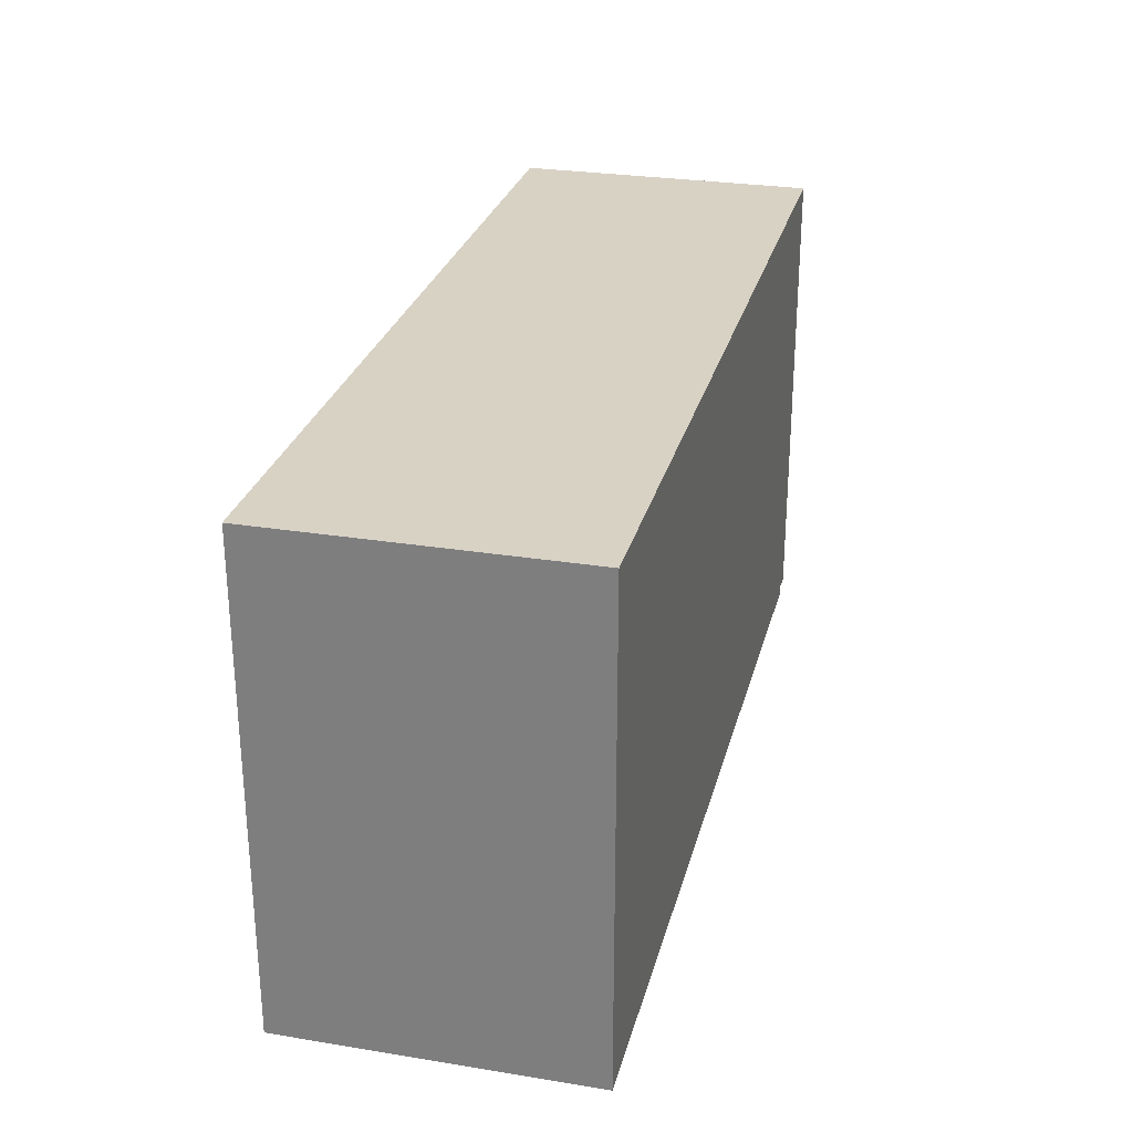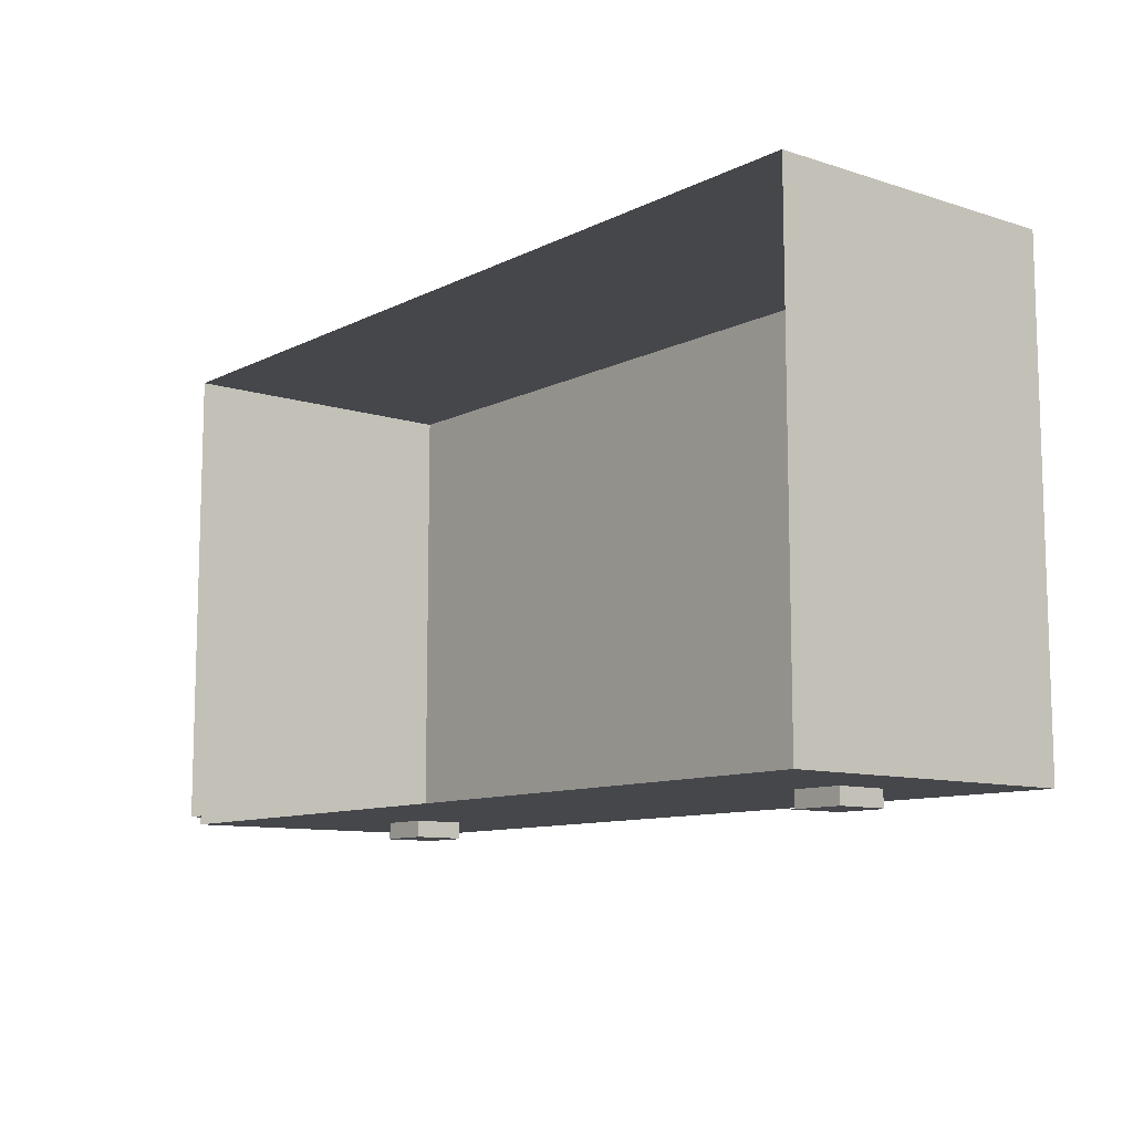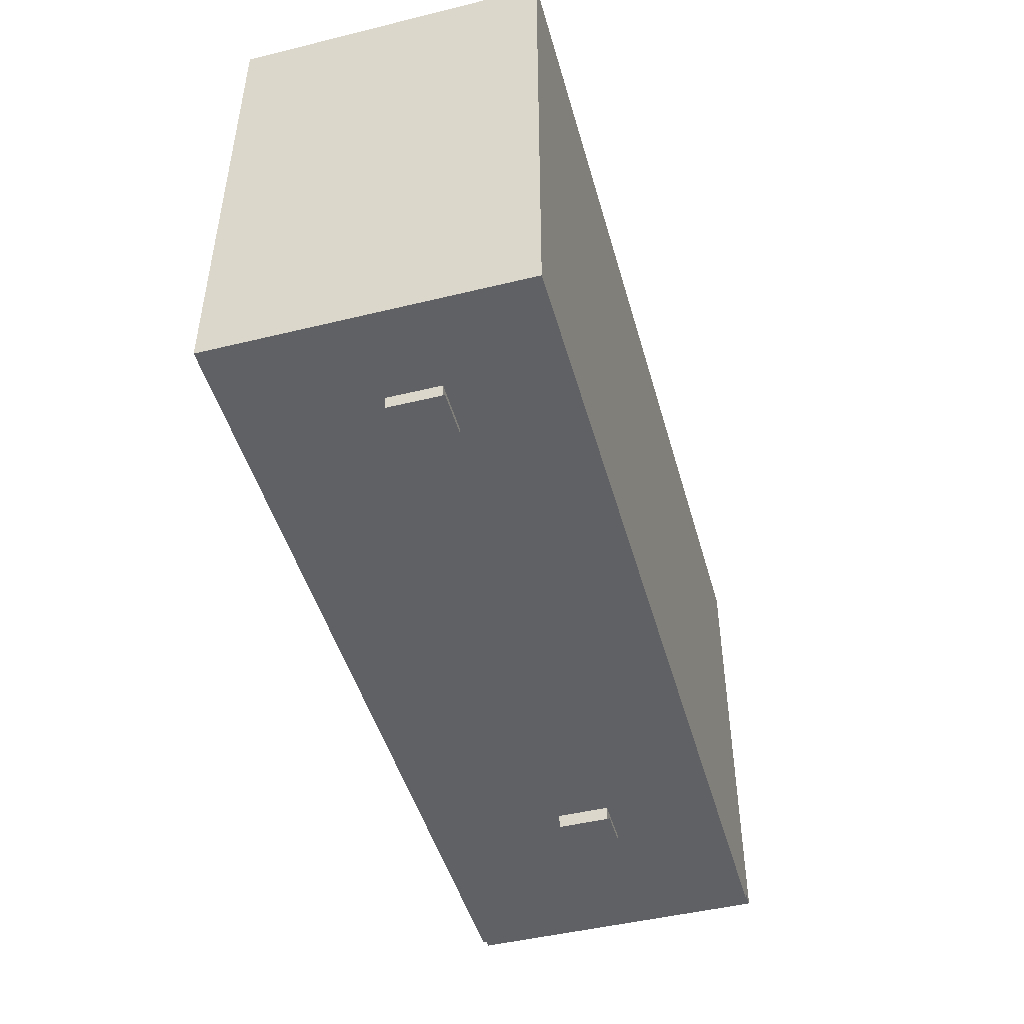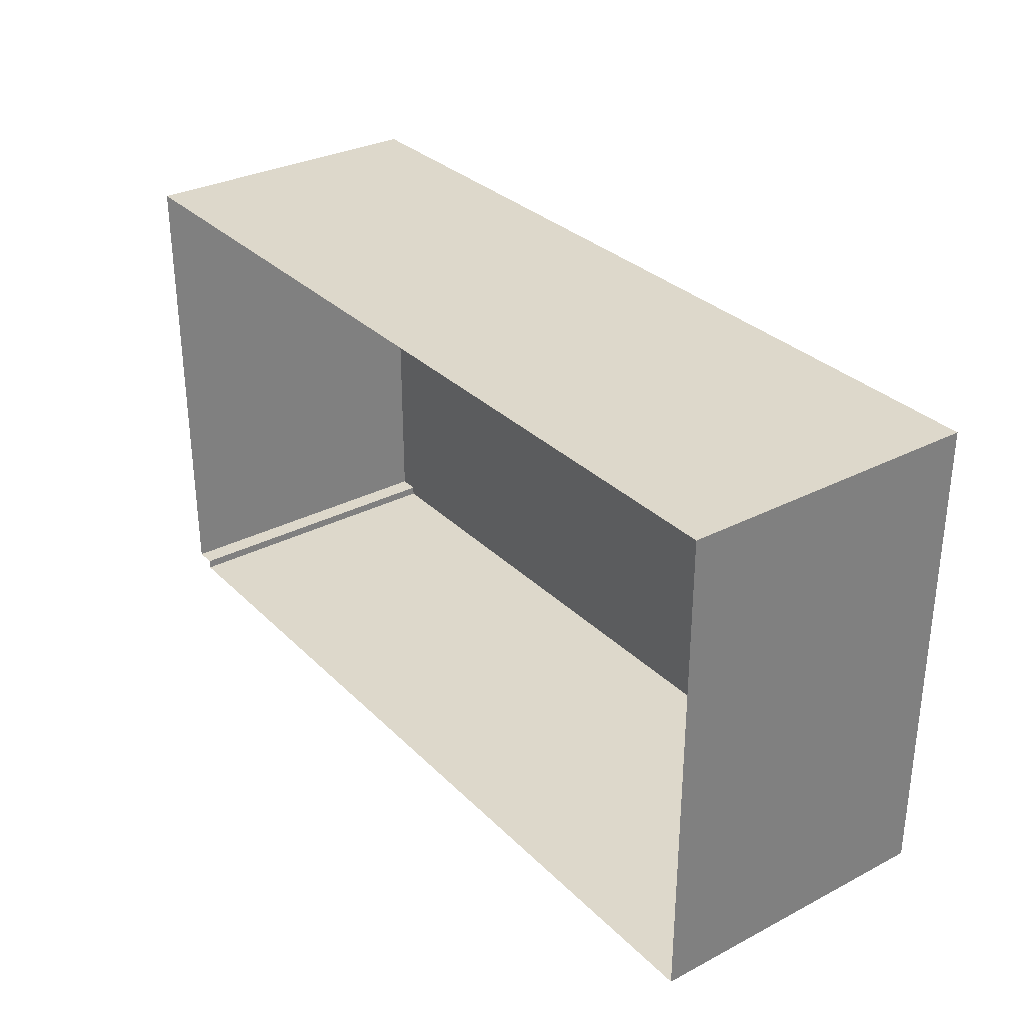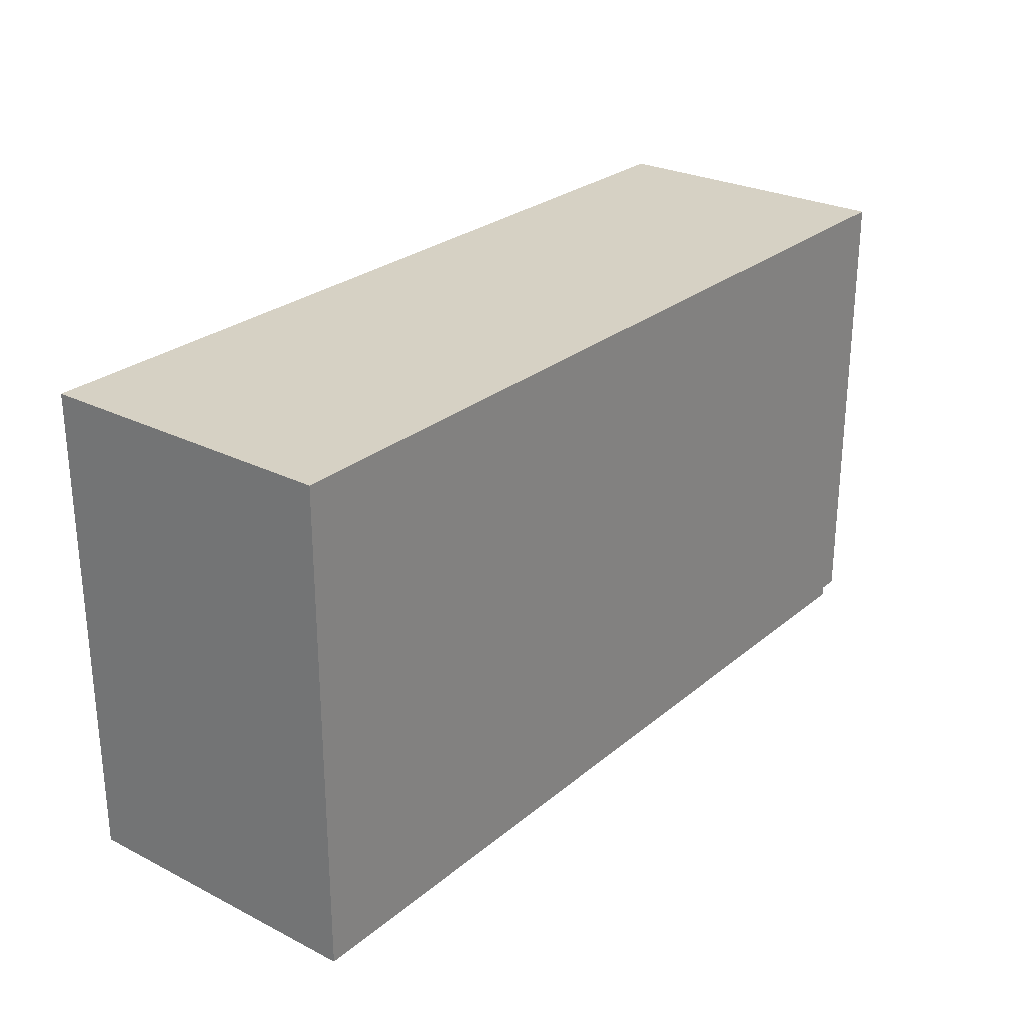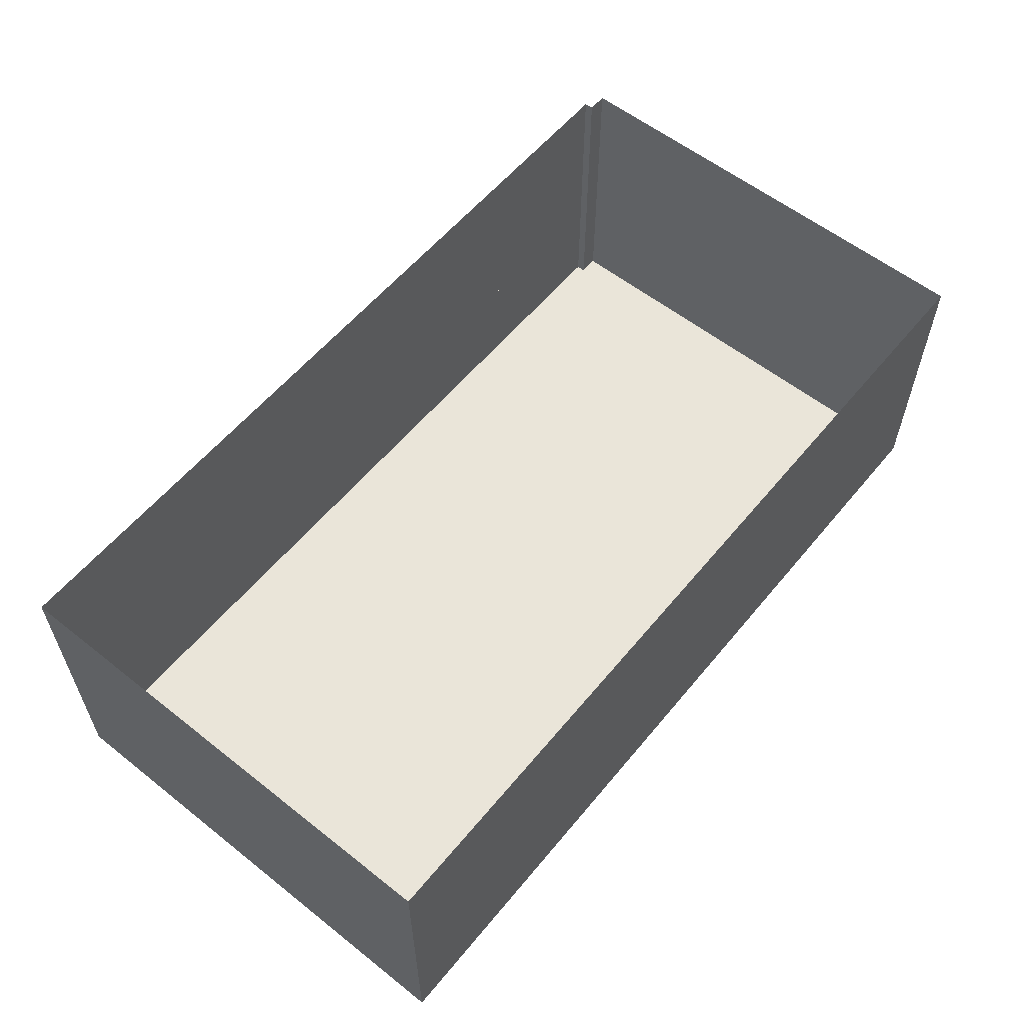
<metadata>
{"format":"obj","ext":"obj","renderer":"f3d","projection":"perspective","resolution":1024,"background":"white","views":[{"elev":27.7,"azim":-76.1,"up":"+Z"},{"elev":-10.2,"azim":-128.9,"up":"+Z"},{"elev":-47.1,"azim":-74.5,"up":"+Z"},{"elev":31.2,"azim":-126.3,"up":"+Z"},{"elev":26.6,"azim":-51.8,"up":"+Z"},{"elev":58.2,"azim":-50.8,"up":"+Y"}]}
</metadata>
<code>
g Mesh1 Group1 CUA001 Model
v 39.54 1.933 -49.13
v 39.51 1.973 -49.13
v 38.78 1.933 -49.13
f 1 2 3
v 39.54 2.698 -49.13
f 2 1 4
f 3 2 1
v 38.81 1.973 -49.13
f 5 3 2
v 38.78 2.698 -49.13
f 3 5 6
f 6 5 3
v 38.81 2.674 -49.13
f 6 5 7
f 7 5 6
v 38.81 2.674 -49.35
f 8 5 7
v 38.81 1.973 -49.35
f 5 8 9
f 7 5 8
v 39.51 2.674 -49.13
f 5 10 7
f 10 5 2
f 2 5 10
f 2 3 5
v 39.51 1.973 -49.35
f 5 11 2
f 11 5 9
f 9 5 11
f 9 8 5
v 38.78 2.698 -49.35
f 9 12 8
v 38.78 1.933 -49.35
f 9 13 12
v 39.54 1.933 -49.35
f 13 9 14
f 14 9 13
f 11 14 9
v 39.54 2.698 -49.35
f 14 11 15
f 15 11 14
v 39.51 2.674 -49.35
f 15 11 16
f 16 11 15
f 11 8 16
f 8 11 9
f 9 11 8
f 9 14 11
f 16 8 11
f 8 12 16
f 8 12 9
f 16 12 8
f 15 16 12
f 12 16 15
f 8 10 16
f 10 8 7
f 7 8 10
f 16 10 8
f 10 4 7
f 2 4 10
f 4 1 2
f 10 4 2
f 7 4 10
f 6 7 4
f 4 7 6
f 7 10 5
f 12 13 9
f 2 11 5
g Mesh2 Group1 CUA001 Model
l 4 6
l 4 1
l 1 3
l 3 6
g Mesh3 Group1 CUA001 Model
l 10 7
l 2 10
l 5 2
l 7 5
l 8 7
l 16 8
l 11 16
l 9 11
l 8 9
l 9 5
l 11 2
l 16 10
g Mesh4 Group1 CUA001 Model
l 15 12
l 15 14
l 14 13
l 13 12
g Mesh5 Group2 CUA001 Model
v 31.48 1.933 -49.13
v 31.45 1.973 -49.13
v 30.72 1.933 -49.13
f 17 18 19
v 31.48 2.698 -49.13
f 18 17 20
f 19 18 17
v 30.75 1.973 -49.13
f 21 19 18
v 30.72 2.698 -49.13
f 19 21 22
f 22 21 19
v 30.75 2.674 -49.13
f 22 21 23
f 23 21 22
v 30.75 2.674 -49.35
f 24 21 23
v 30.75 1.973 -49.35
f 21 24 25
f 23 21 24
v 31.45 2.674 -49.13
f 21 26 23
f 26 21 18
f 18 21 26
f 18 19 21
v 31.45 1.973 -49.35
f 21 27 18
f 27 21 25
f 25 21 27
f 25 24 21
v 30.72 2.698 -49.35
f 25 28 24
v 30.72 1.933 -49.35
f 25 29 28
v 31.48 1.933 -49.35
f 29 25 30
f 30 25 29
f 27 30 25
v 31.48 2.698 -49.35
f 30 27 31
f 31 27 30
v 31.45 2.674 -49.35
f 31 27 32
f 32 27 31
f 27 24 32
f 24 27 25
f 25 27 24
f 25 30 27
f 32 24 27
f 24 28 32
f 24 28 25
f 32 28 24
f 31 32 28
f 28 32 31
f 24 26 32
f 26 24 23
f 23 24 26
f 32 26 24
f 26 20 23
f 18 20 26
f 20 17 18
f 26 20 18
f 23 20 26
f 22 23 20
f 20 23 22
f 23 26 21
f 28 29 25
f 18 27 21
g Mesh6 Group2 CUA001 Model
l 20 22
l 20 17
l 17 19
l 19 22
g Mesh7 Group2 CUA001 Model
l 26 23
l 18 26
l 21 18
l 23 21
l 24 23
l 32 24
l 27 32
l 25 27
l 24 25
l 25 21
l 27 18
l 32 26
g Mesh8 Group2 CUA001 Model
l 31 28
l 31 30
l 30 29
l 29 28
g Mesh9 Group3 CUA001 Model
v 41.91 3.432 -46.88
v 41.77 3.432 -47.58
v 41.77 3.432 -46.88
f 33 34 35
v 41.91 3.432 -47.58
f 34 33 36
f 35 34 33
v 41.77 2.731 -46.88
f 34 37 35
v 41.77 2.731 -47.58
f 37 34 38
f 35 37 34
f 37 33 35
v 41.91 2.731 -46.88
f 33 37 39
f 39 37 33
v 41.91 2.731 -47.58
f 37 40 39
f 40 37 38
f 38 37 40
f 38 34 37
f 36 38 34
f 38 36 40
f 40 36 38
f 36 39 40
f 39 36 33
f 33 36 39
f 36 33 34
v 41.91 3.456 -47.61
f 41 33 36
v 41.91 3.456 -46.84
f 33 41 42
f 42 41 33
f 36 33 41
f 41 36 40
f 40 36 41
f 40 39 36
f 39 40 37
v 41.91 2.691 -47.61
f 39 43 40
v 41.91 2.691 -46.84
f 39 44 43
f 44 39 42
f 42 39 44
f 42 39 33
f 33 39 42
f 43 44 39
f 40 43 39
f 41 40 43
f 43 40 41
f 34 38 36
v 41.77 3.456 -47.61
f 34 45 38
f 35 45 34
v 41.77 3.456 -46.84
f 35 46 45
v 41.77 2.691 -46.84
f 46 35 47
f 47 35 46
f 37 47 35
v 41.77 2.691 -47.61
f 47 37 48
f 48 37 47
f 48 37 38
f 38 37 48
f 48 38 45
f 45 38 48
f 38 45 34
f 34 45 35
f 45 46 35
f 35 47 37
f 35 33 37
g Mesh10 Group3 CUA001 Model
l 33 36
l 35 33
l 35 34
l 35 37
l 37 39
l 37 38
l 38 40
l 38 34
l 34 36
l 40 36
l 40 39
l 39 33
g Mesh11 Group3 CUA001 Model
l 42 41
l 44 42
l 43 44
l 41 43
g Mesh12 Group3 CUA001 Model
l 48 47
l 45 48
l 46 45
l 47 46
g Mesh13 Group4 CUA001 Model
v 41.91 3.432 -43.35
v 41.77 3.432 -44.05
v 41.77 3.432 -43.35
f 49 50 51
v 41.91 3.432 -44.05
f 50 49 52
f 51 50 49
v 41.77 2.731 -43.35
f 50 53 51
v 41.77 2.731 -44.05
f 53 50 54
f 51 53 50
f 53 49 51
v 41.91 2.731 -43.35
f 49 53 55
f 55 53 49
v 41.91 2.731 -44.05
f 53 56 55
f 56 53 54
f 54 53 56
f 54 50 53
f 52 54 50
f 54 52 56
f 56 52 54
f 52 55 56
f 55 52 49
f 49 52 55
f 52 49 50
v 41.91 3.456 -44.08
f 57 49 52
v 41.91 3.456 -43.32
f 49 57 58
f 58 57 49
f 52 49 57
f 57 52 56
f 56 52 57
f 56 55 52
f 55 56 53
v 41.91 2.691 -44.08
f 55 59 56
v 41.91 2.691 -43.32
f 55 60 59
f 60 55 58
f 58 55 60
f 58 55 49
f 49 55 58
f 59 60 55
f 56 59 55
f 57 56 59
f 59 56 57
f 50 54 52
v 41.77 3.456 -44.08
f 50 61 54
f 51 61 50
v 41.77 3.456 -43.32
f 51 62 61
v 41.77 2.691 -43.32
f 62 51 63
f 63 51 62
f 53 63 51
v 41.77 2.691 -44.08
f 63 53 64
f 64 53 63
f 64 53 54
f 54 53 64
f 64 54 61
f 61 54 64
f 54 61 50
f 50 61 51
f 61 62 51
f 51 63 53
f 51 49 53
g Mesh14 Group4 CUA001 Model
l 49 52
l 51 49
l 51 50
l 51 53
l 53 55
l 53 54
l 54 56
l 54 50
l 50 52
l 56 52
l 56 55
l 55 49
g Mesh15 Group4 CUA001 Model
l 58 57
l 60 58
l 59 60
l 57 59
g Mesh16 Group4 CUA001 Model
l 64 63
l 61 64
l 62 61
l 63 62
g Mesh17 CUA001 Model
v 33.4 0.47 -49.13
v 29.55 0.47 -49.13
f 65 17 66
v 33.4 3.67 -49.13
f 17 65 67
f 66 17 65
v 30.72 1.933 -49.13
f 68 66 17
v 29.55 4.581 -49.13
f 66 68 69
f 69 68 66
f 69 68 22
f 22 68 69
f 69 22 67
f 67 22 69
f 20 67 22
f 17 67 20
f 67 65 17
v 36.93 3.67 -49.13
f 65 70 67
v 36.93 0.47 -49.13
f 70 65 71
f 71 65 70
v 41.77 0.47 -42.57
f 65 72 71
f 66 72 65
v 29.55 0.47 -42.57
f 72 66 73
f 73 66 72
v 29.55 4.581 -42.57
f 66 74 73
f 74 66 69
f 73 74 66
f 74 72 73
v 41.77 4.581 -42.57
f 72 74 75
f 73 72 74
f 75 74 72
f 75 62 72
v 41.77 4.581 -49
f 62 75 76
f 72 62 75
f 63 72 62
v 41.77 0.47 -49
f 72 63 77
f 77 63 72
f 77 63 64
f 64 63 77
f 77 64 47
f 47 64 77
f 47 64 46
f 46 64 47
f 64 76 46
f 61 76 64
f 62 76 61
f 76 75 62
f 61 76 62
f 64 76 61
f 46 76 64
f 46 76 45
f 45 76 46
v 41.77 2.691 -47.61
f 45 76 78
f 78 76 45
f 77 78 76
f 77 47 78
f 78 47 77
f 76 78 77
v 41.5 0.47 -49
f 76 79 77
v 41.5 4.581 -49
f 79 76 80
f 77 79 76
f 79 72 77
f 71 72 79
f 71 72 65
f 79 72 71
f 77 72 79
v 41.5 0.47 -49.13
f 81 71 79
v 38.78 1.933 -49.13
f 82 71 81
f 71 82 70
f 70 82 71
f 70 82 6
f 6 82 70
v 41.5 4.581 -49.13
f 6 83 70
f 4 83 6
f 1 83 4
f 83 1 81
f 81 1 83
f 82 81 1
f 81 71 82
f 79 71 81
f 79 83 81
f 83 79 80
f 80 79 83
f 80 76 79
f 81 83 79
f 1 81 82
f 4 83 1
f 6 83 4
f 70 83 6
f 70 83 67
f 67 83 70
f 69 67 83
f 83 67 69
f 67 70 65
f 65 72 66
f 62 72 63
f 69 66 74
f 20 67 17
f 22 67 20
f 17 66 68
g Mesh18 CUA001 Model
l 81 83
l 81 71
l 81 79
l 79 77
l 79 80
l 80 76
l 83 80
l 83 69
l 66 69
l 65 66
l 65 67
l 71 65
l 70 71
l 70 67
l 66 73
l 73 74
l 73 72
l 72 77
l 72 75
l 75 76
l 74 75
l 69 74
l 77 76
g Mesh19 CUA001 Model
l 68 17
l 22 68
l 20 22
l 17 20
g Mesh20 CUA001 Model
l 82 1
l 6 82
l 4 6
l 1 4
g Mesh21 CUA001 Model
l 46 47
l 45 46
l 78 45
l 47 78
g Mesh22 CUA001 Model
l 64 61
l 63 64
l 62 63
l 61 62

</code>
